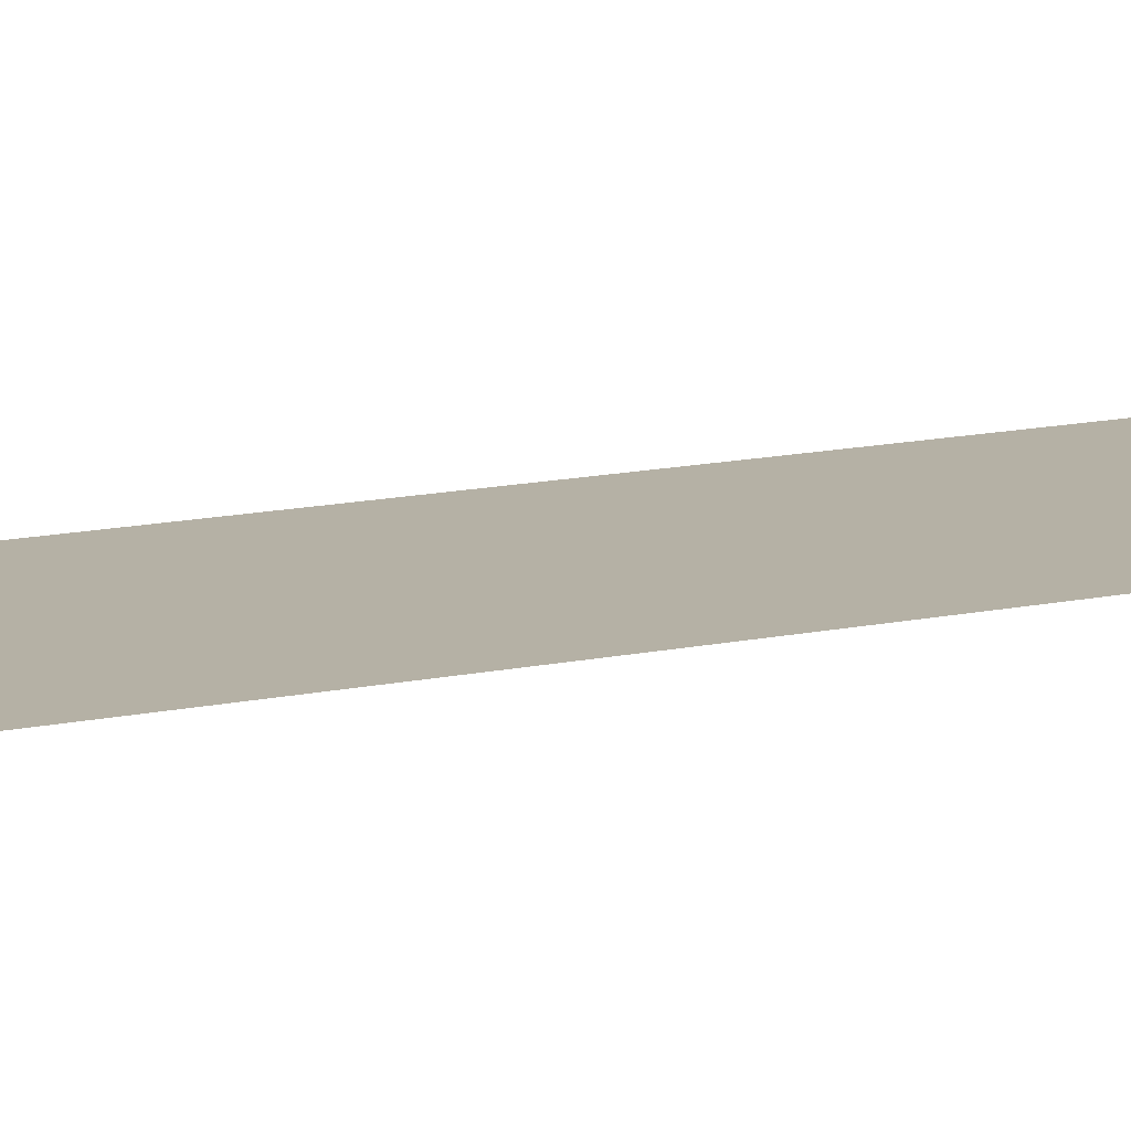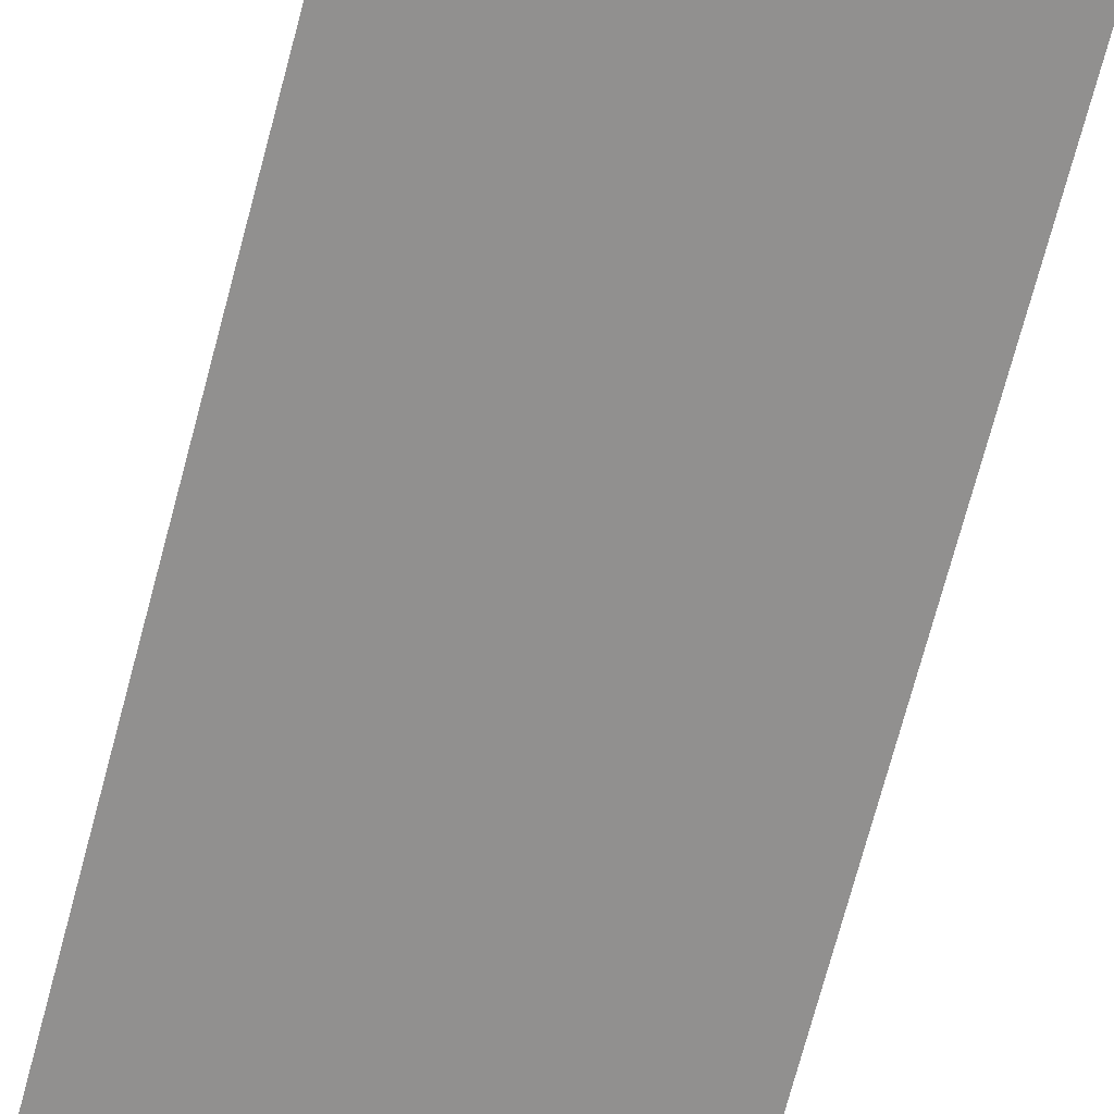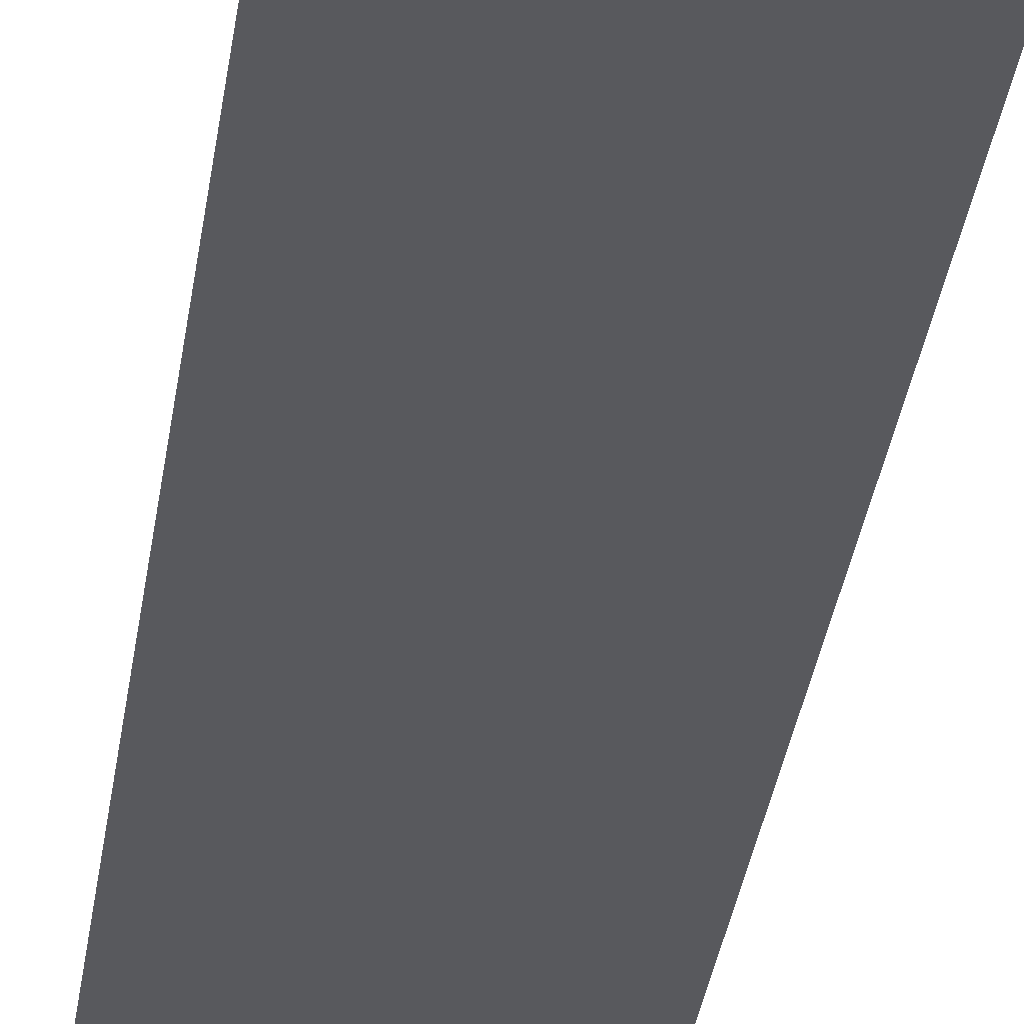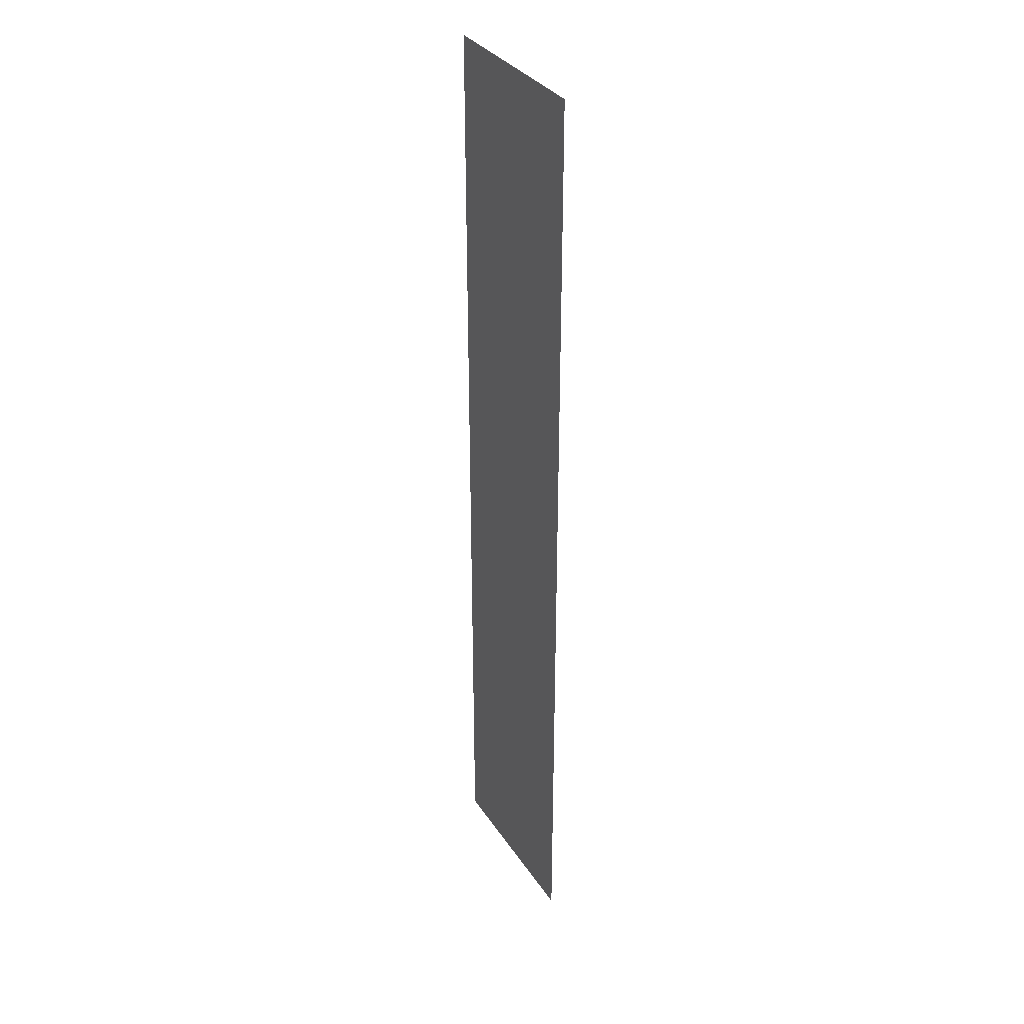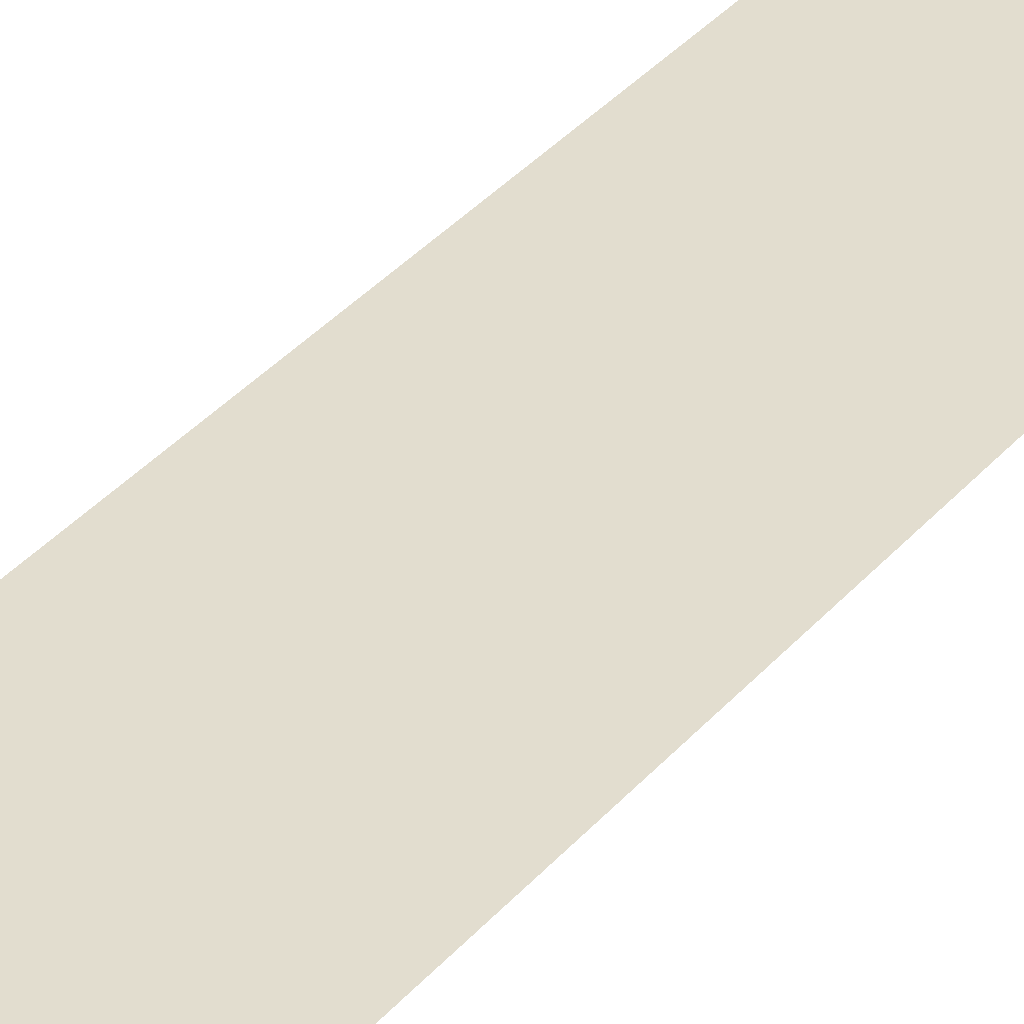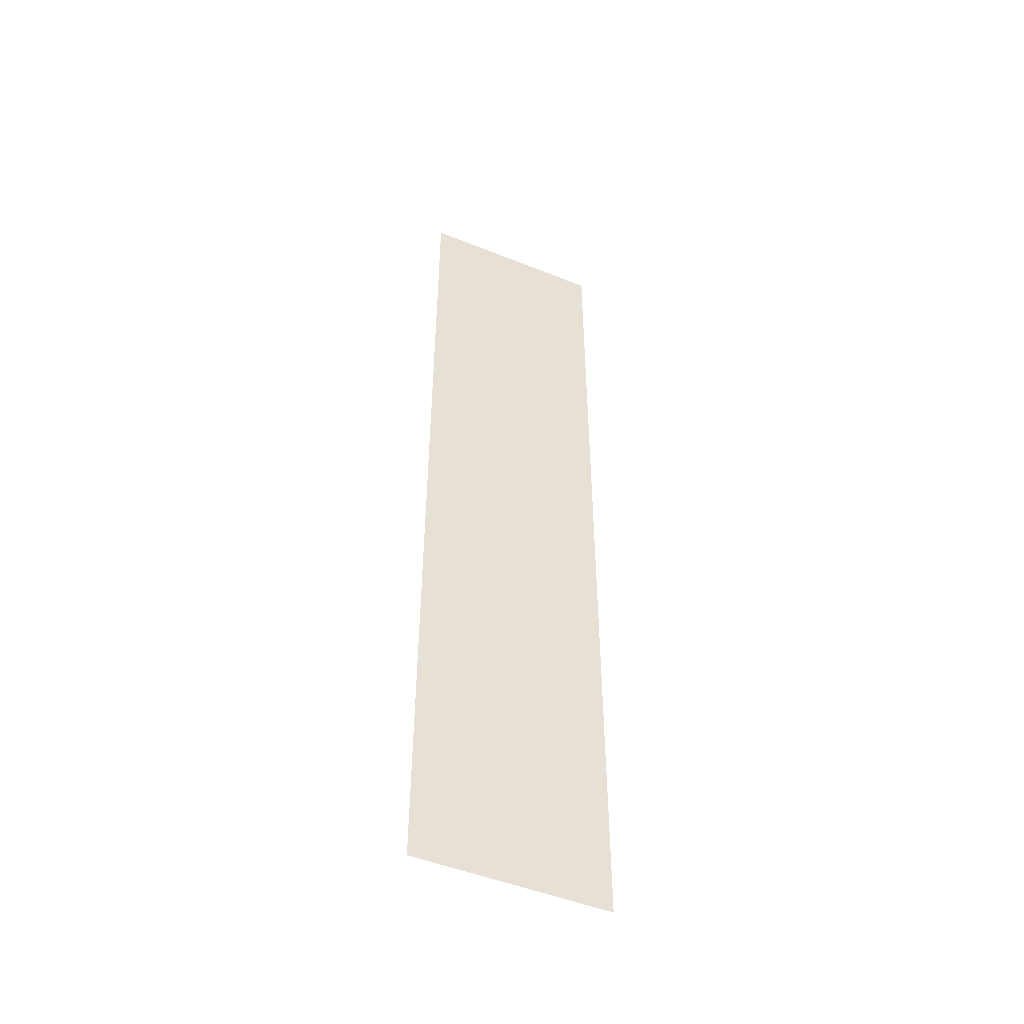
<metadata>
{"format":"obj","ext":"obj","renderer":"f3d","projection":"perspective","resolution":1024,"background":"white","views":[{"elev":11.8,"azim":60.7,"up":"+Z"},{"elev":-65.7,"azim":165.7,"up":"+Z"},{"elev":-30.1,"azim":-7.1,"up":"+Z"},{"elev":33.3,"azim":61.7,"up":"+Y"},{"elev":34.8,"azim":34.1,"up":"+Z"},{"elev":-49.1,"azim":-24.1,"up":"+Y"}]}
</metadata>
<code>
g RoadM_BusStop
v 1.753 -8.803 0.4638
v 1.753 8.803 0.4638
v -1.753 8.803 0.4638
v -1.753 -8.803 0.4638
g RoadM_BusStop_0
f 2 3 1
f 4 1 3

</code>
